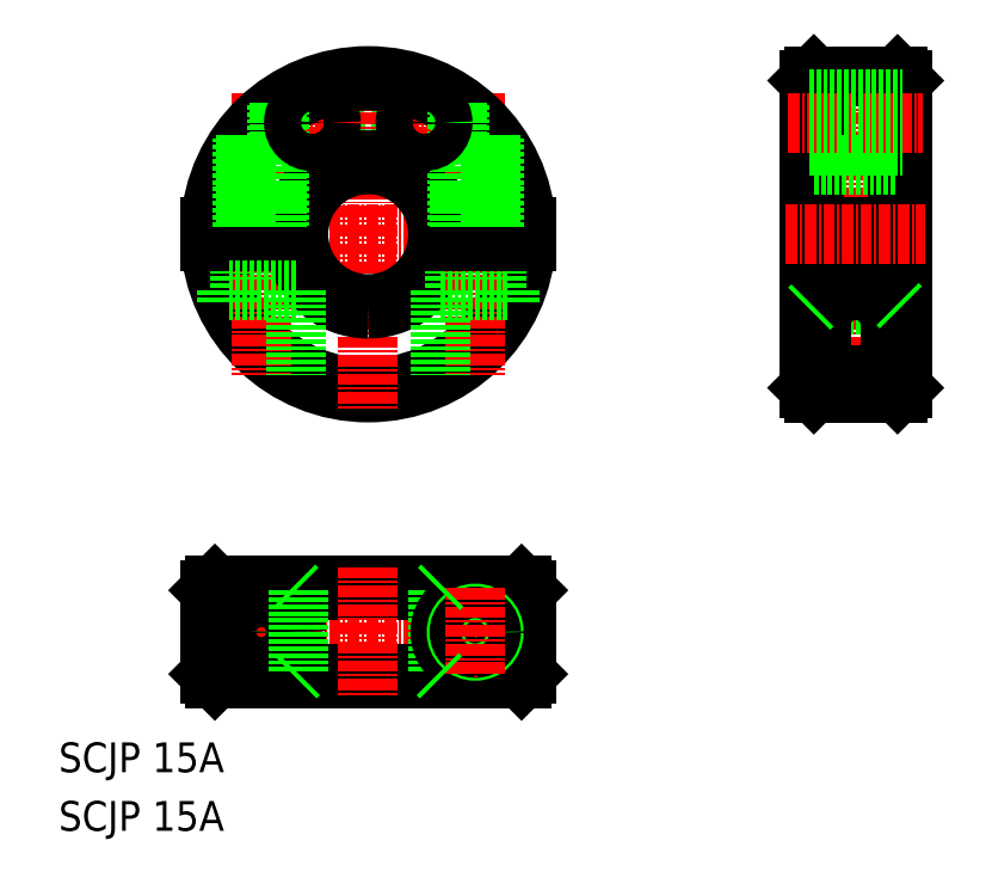
<metadata>
{"format":"dxf","ext":"dxf","renderer":"ezdxf+matplotlib","layout":"modelspace","background":"white","min_lineweight":24,"dpi":150}
</metadata>
<code>
0
SECTION
2
ENTITIES
0
TEXT
8
0
10
144.6
20
-542.3
30
0
40
3.2
1
SCJP 15A
0
TEXT
8
0
10
144.6
20
-548.6
30
0
40
3.2
1
SCJP 15A
0
CIRCLE
8
0
10
183.9
20
-472.6
30
0
40
2.5
0
CIRCLE
8
0
10
171.9
20
-472.6
30
0
40
2.5
0
LINE
8
CENTER
10
175.4
20
-472.6
30
0
11
168.4
21
-472.6
31
0
0
LINE
8
CENTER
10
187.4
20
-472.6
30
0
11
180.4
21
-472.6
31
0
0
LINE
8
CENTER
10
196.9
20
-484.6
30
0
11
158.8
21
-484.6
31
0
0
ARC
8
0
10
177.9
20
-484.6
30
0
40
16.5
50
182.6
51
357.4
0
ARC
8
0
10
177.9
20
-484.6
30
0
40
17
50
182.5
51
357.5
0
LINE
8
0
10
168.6
20
-485.3
30
0
11
168.6
21
-490.6
31
0
0
LINE
8
0
10
164.1
20
-485.3
30
0
11
164.1
21
-490.6
31
0
0
LINE
8
CENTER
10
166.4
20
-469.4
30
0
11
166.4
21
-499.7
31
0
0
LINE
8
CENTER
10
177.9
20
-465.5
30
0
11
177.9
21
-503.6
31
0
0
ARC
8
0
10
177.9
20
-484.6
30
0
40
7.5
50
185.7
51
270
0
ARC
8
0
10
177.9
20
-484.6
30
0
40
8
50
185.4
51
270
0
ARC
8
0
10
177.9
20
-484.6
30
0
40
7.5
50
270
51
354.3
0
ARC
8
0
10
177.9
20
-484.6
30
0
40
8
50
270
51
354.6
0
ARC
8
0
10
177.9
20
-484.6
30
0
40
8
50
5.379
51
174.6
0
ARC
8
0
10
177.9
20
-484.6
30
0
40
7.5
50
5.739
51
174.3
0
LINE
8
0
10
170.4
20
-485.3
30
0
11
160.9
21
-485.3
31
0
0
LINE
8
0
10
170.4
20
-483.8
30
0
11
160.9
21
-483.8
31
0
0
LINE
8
CENTER
10
183.9
20
-469.1
30
0
11
183.9
21
-476.1
31
0
0
LINE
8
0
10
170.1
20
-490.6
30
0
11
170.1
21
-499.7
31
0
0
LINE
8
0
10
170.1
20
-490.6
30
0
11
162.6
21
-490.6
31
0
0
LINE
8
0
10
162.6
20
-490.6
30
0
11
162.6
21
-492.1
31
0
0
LINE
8
CENTER
10
171.9
20
-469.1
30
0
11
171.9
21
-476.1
31
0
0
LINE
8
CENTER
10
196.9
20
-527.3
30
0
11
158.8
21
-527.3
31
0
0
LINE
8
0
10
160.9
20
-531.8
30
0
11
194.8
21
-531.8
31
0
0
LINE
8
0
10
194.8
20
-522.8
30
0
11
160.9
21
-522.8
31
0
0
LINE
8
0
10
194.3
20
-522.3
30
0
11
161.4
21
-522.3
31
0
0
LINE
8
0
10
194.3
20
-532.3
30
0
11
161.4
21
-532.3
31
0
0
LINE
8
CENTER
10
166.4
20
-522.6
30
0
11
166.4
21
-532.1
31
0
0
CIRCLE
8
0
10
166.4
20
-527.3
30
0
40
3.75
0
LINE
8
0
10
160.9
20
-522.8
30
0
11
160.9
21
-531.8
31
0
0
LINE
8
0
10
161.4
20
-522.3
30
0
11
160.9
21
-522.8
31
0
0
CIRCLE
8
0
10
166.4
20
-527.3
30
0
40
1.7
0
CIRCLE
8
0
10
166.4
20
-527.3
30
0
40
2
0
CIRCLE
8
0
10
166.4
20
-527.3
30
0
40
2.25
0
LINE
8
0
10
160.9
20
-531.8
30
0
11
161.4
21
-532.3
31
0
0
LINE
8
CENTER
10
177.9
20
-520.3
30
0
11
177.9
21
-534.3
31
0
0
LINE
8
0
10
177.9
20
-532.3
30
0
11
177.9
21
-532.3
31
0
0
LINE
8
0
10
194.8
20
-522.8
30
0
11
194.8
21
-531.8
31
0
0
LINE
8
0
10
194.3
20
-522.3
30
0
11
194.8
21
-522.8
31
0
0
LINE
8
0
10
194.8
20
-531.8
30
0
11
194.3
21
-532.3
31
0
0
LINE
8
0
10
191.6
20
-485.3
30
0
11
191.6
21
-490.6
31
0
0
LINE
8
0
10
187.1
20
-485.3
30
0
11
187.1
21
-490.6
31
0
0
LINE
8
CENTER
10
189.4
20
-469.4
30
0
11
189.4
21
-499.7
31
0
0
LINE
8
0
10
185.6
20
-490.6
30
0
11
193.1
21
-490.6
31
0
0
LINE
8
0
10
193.1
20
-490.6
30
0
11
193.1
21
-492.1
31
0
0
LINE
8
0
10
185.6
20
-490.6
30
0
11
185.6
21
-499.7
31
0
0
LINE
8
0
10
185.3
20
-483.8
30
0
11
194.8
21
-483.8
31
0
0
LINE
8
0
10
185.3
20
-485.3
30
0
11
194.8
21
-485.3
31
0
0
ARC
8
0
10
177.9
20
-484.6
30
0
40
16.5
50
2.605
51
177.4
0
ARC
8
0
10
177.9
20
-484.6
30
0
40
17
50
2.529
51
177.5
0
LINE
8
0
10
170.4
20
-522.8
30
0
11
170.4
21
-531.8
31
0
0
LINE
8
0
10
185.3
20
-522.8
30
0
11
185.3
21
-531.8
31
0
0
CIRCLE
8
0
10
189.4
20
-527.3
30
0
40
2.25
0
CIRCLE
8
0
10
189.4
20
-527.3
30
0
40
3.75
0
CIRCLE
8
0
10
189.4
20
-527.3
30
0
40
2
0
CIRCLE
8
0
10
189.4
20
-527.3
30
0
40
1.7
0
LINE
8
CENTER
10
189.4
20
-522.6
30
0
11
189.4
21
-532.1
31
0
0
LINE
8
0
10
185.8
20
-522.3
30
0
11
185.3
21
-522.8
31
0
0
LINE
8
0
10
185.3
20
-531.8
30
0
11
185.8
21
-532.3
31
0
0
LINE
8
0
10
170.4
20
-522.8
30
0
11
170.4
21
-531.8
31
0
0
LINE
8
0
10
170.4
20
-531.8
30
0
11
169.9
21
-532.3
31
0
0
LINE
8
0
10
169.9
20
-522.3
30
0
11
170.4
21
-522.8
31
0
0
LINE
8
0
10
225.3
20
-485.3
30
0
11
225.3
21
-501.1
31
0
0
LINE
8
0
10
225.8
20
-485.3
30
0
11
225.8
21
-501.6
31
0
0
LINE
8
0
10
235.3
20
-485.3
30
0
11
235.3
21
-501.1
31
0
0
LINE
8
0
10
234.8
20
-485.3
30
0
11
234.8
21
-501.6
31
0
0
LINE
8
CENTER
10
230.3
20
-465.5
30
0
11
230.3
21
-503.6
31
0
0
LINE
8
0
10
225.8
20
-492.1
30
0
11
234.8
21
-492.1
31
0
0
LINE
8
0
10
225.8
20
-501.6
30
0
11
234.8
21
-501.6
31
0
0
LINE
8
0
10
225.3
20
-501.1
30
0
11
225.8
21
-501.6
31
0
0
LINE
8
0
10
225.3
20
-476.6
30
0
11
225.8
21
-477.1
31
0
0
LINE
8
0
10
234
20
-494.3
30
0
11
234
21
-499.7
31
0
0
LINE
8
0
10
226.5
20
-494.3
30
0
11
226.5
21
-499.7
31
0
0
LINE
8
0
10
226.5
20
-499.7
30
0
11
234
21
-499.7
31
0
0
LINE
8
0
10
235.3
20
-501.1
30
0
11
234.8
21
-501.6
31
0
0
ARC
8
0
10
230.3
20
-494.3
30
0
40
3.75
50
0
51
180
0
LINE
8
0
10
235.3
20
-476.6
30
0
11
234.8
21
-477.1
31
0
0
LINE
8
0
10
234.8
20
-467.6
30
0
11
234.8
21
-483.8
31
0
0
LINE
8
0
10
235.3
20
-468.1
30
0
11
235.3
21
-483.8
31
0
0
LINE
8
0
10
225.8
20
-467.6
30
0
11
225.8
21
-483.8
31
0
0
LINE
8
0
10
225.3
20
-468.1
30
0
11
225.3
21
-483.8
31
0
0
LINE
8
0
10
225.3
20
-474.6
30
0
11
235.3
21
-474.6
31
0
0
LINE
8
0
10
225.8
20
-477.1
30
0
11
234.8
21
-477.1
31
0
0
LINE
8
0
10
225.3
20
-483.8
30
0
11
235.3
21
-483.8
31
0
0
LINE
8
0
10
225.3
20
-485.3
30
0
11
235.3
21
-485.3
31
0
0
LINE
8
CENTER
10
222.8
20
-484.6
30
0
11
237.8
21
-484.6
31
0
0
LINE
8
0
10
225.3
20
-492.6
30
0
11
225.8
21
-492.1
31
0
0
LINE
8
0
10
234.8
20
-492.1
30
0
11
235.3
21
-492.6
31
0
0
LINE
8
0
10
225.8
20
-467.6
30
0
11
234.8
21
-467.6
31
0
0
LINE
8
0
10
225.3
20
-470.6
30
0
11
235.3
21
-470.6
31
0
0
LINE
8
0
10
225.3
20
-468.1
30
0
11
225.8
21
-467.6
31
0
0
LINE
8
0
10
234.8
20
-467.6
30
0
11
235.3
21
-468.1
31
0
0
LINE
8
CENTER
10
223
20
-472.6
30
0
11
237.5
21
-472.6
31
0
0
LINE
8
0
10
187.4
20
-470.5
30
0
11
187.4
21
-483.8
31
0
0
LINE
8
0
10
191.4
20
-474.2
30
0
11
191.4
21
-483.8
31
0
0
LINE
8
0
10
191.1
20
-473.8
30
0
11
191.1
21
-483.8
31
0
0
LINE
8
0
10
187.7
20
-470.7
30
0
11
187.7
21
-483.8
31
0
0
LINE
8
0
10
168.1
20
-470.7
30
0
11
168.1
21
-483.8
31
0
0
LINE
8
0
10
168.4
20
-470.5
30
0
11
168.4
21
-483.8
31
0
0
LINE
8
0
10
164.7
20
-473.8
30
0
11
164.7
21
-483.8
31
0
0
LINE
8
0
10
164.4
20
-474.2
30
0
11
164.4
21
-483.8
31
0
0
CIRCLE
8
0
10
183.9
20
-472.6
30
0
40
2
0
CIRCLE
8
0
10
171.9
20
-472.6
30
0
40
2
0
LINE
8
0
10
225.3
20
-470.1
30
0
11
235.3
21
-470.1
31
0
0
LINE
8
0
10
225.3
20
-475.1
30
0
11
235.3
21
-475.1
31
0
0
ENDSEC
0
EOF

</code>
